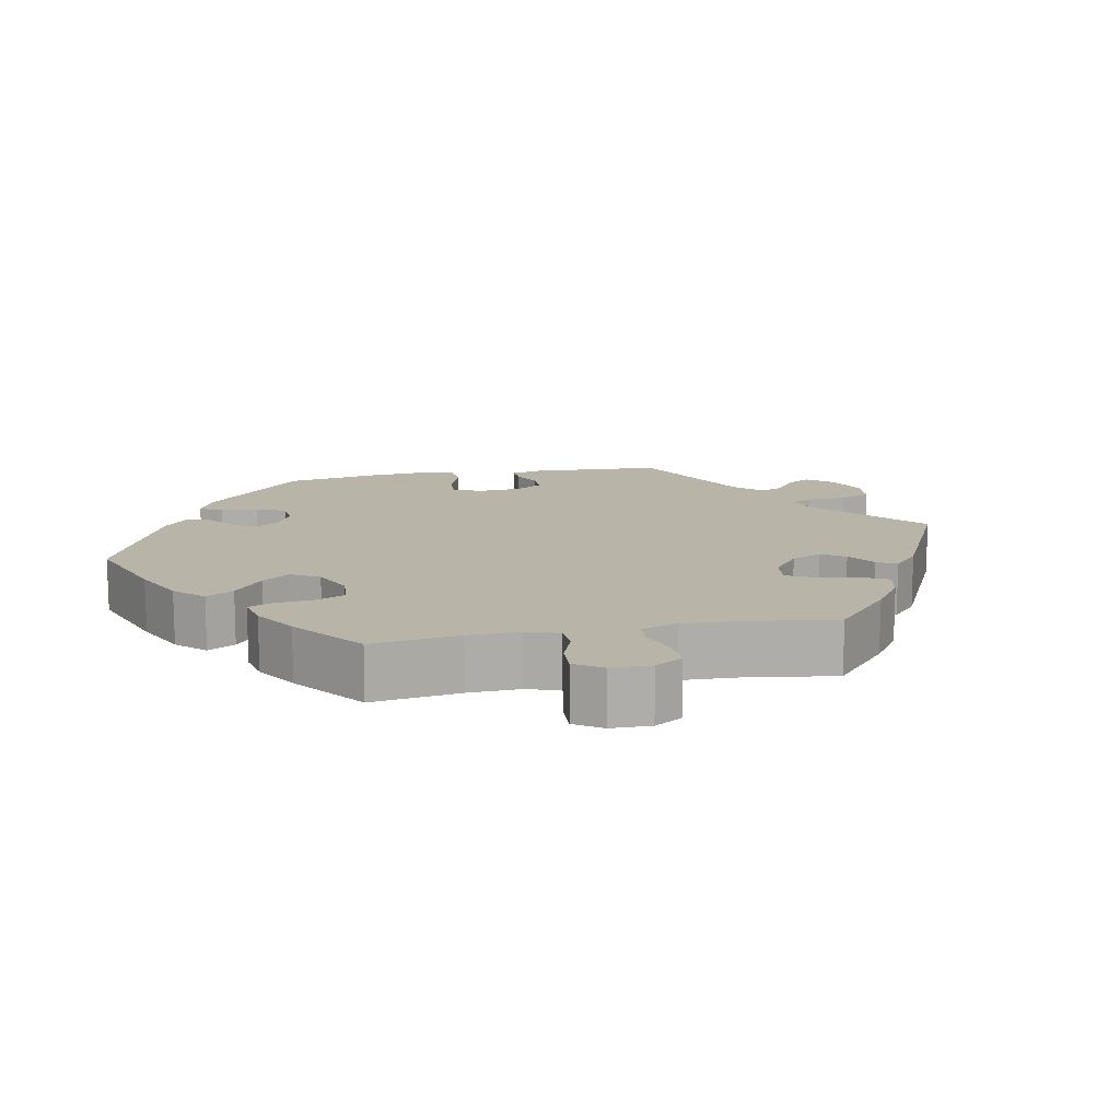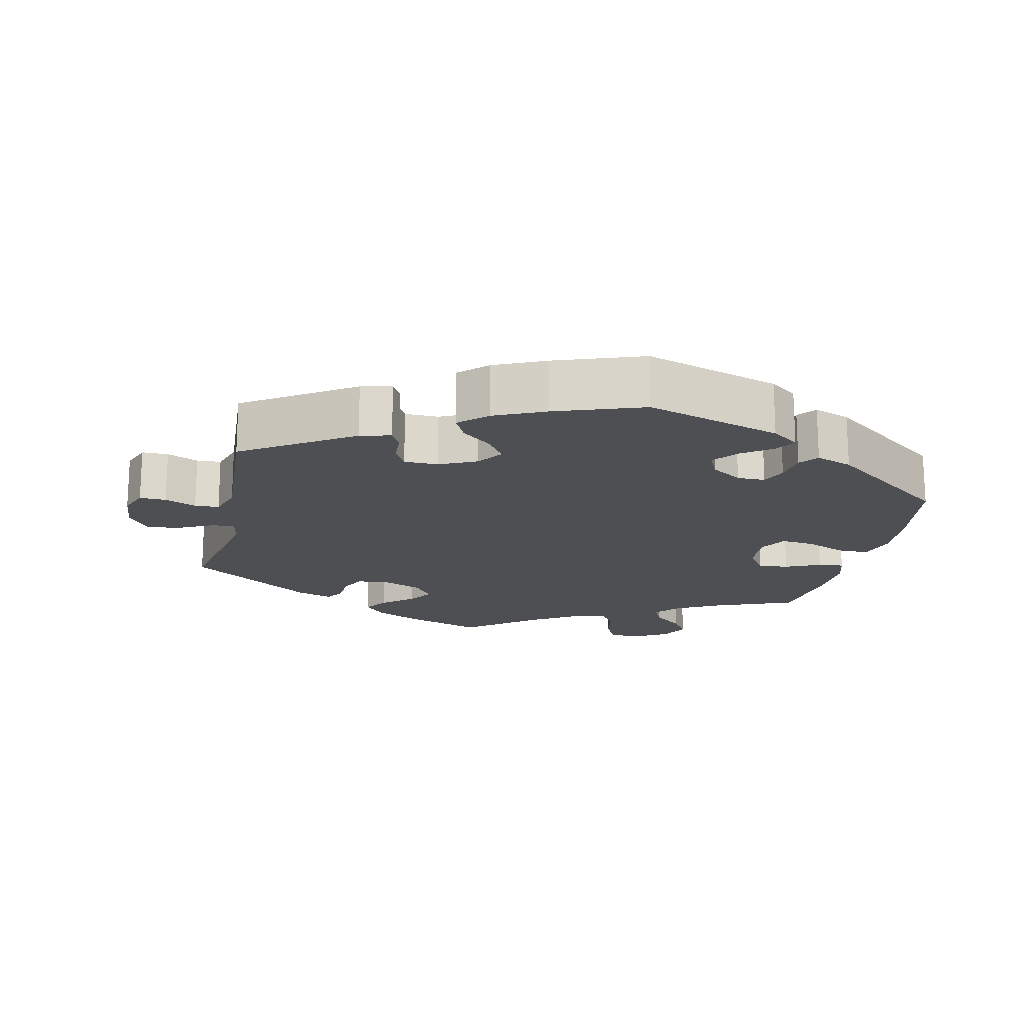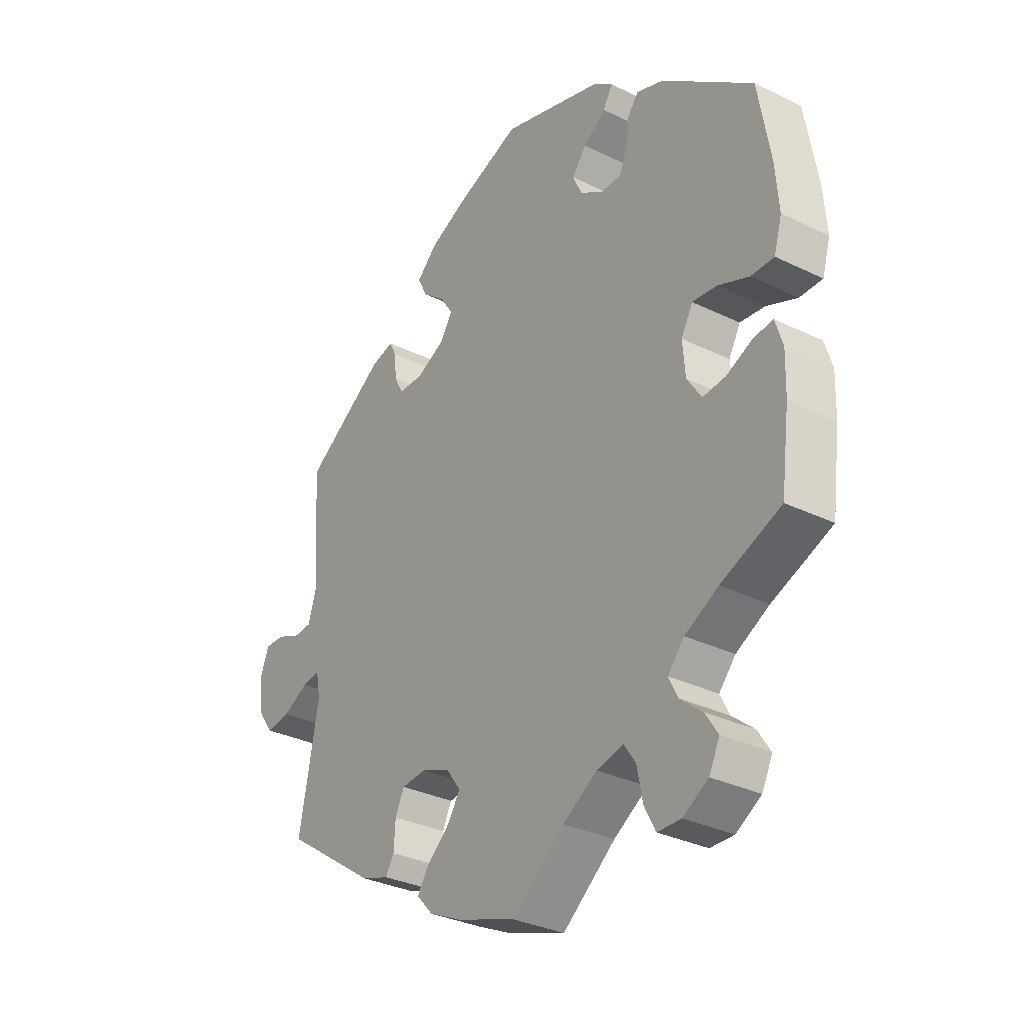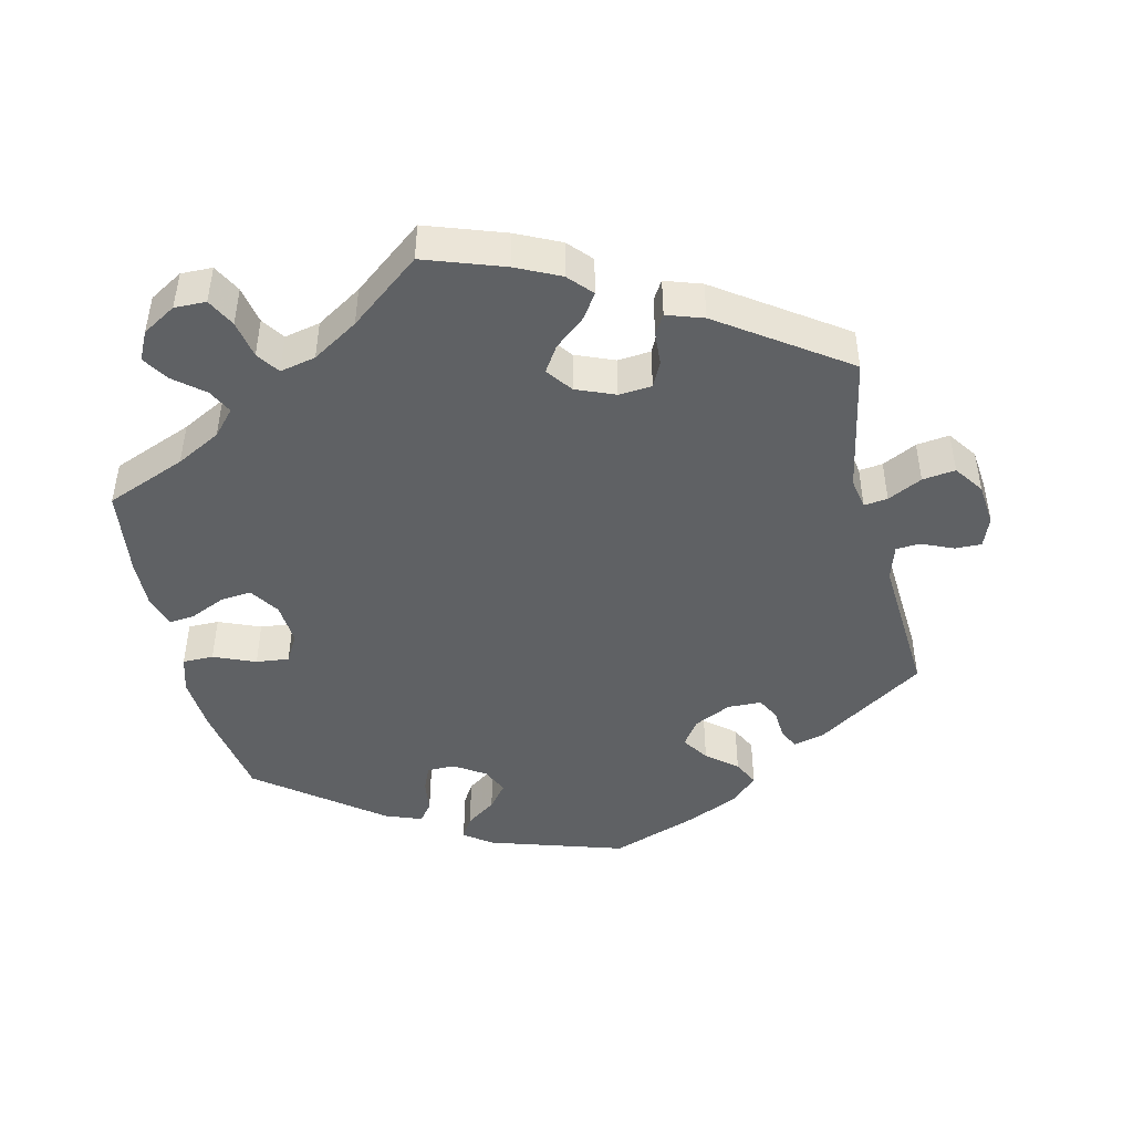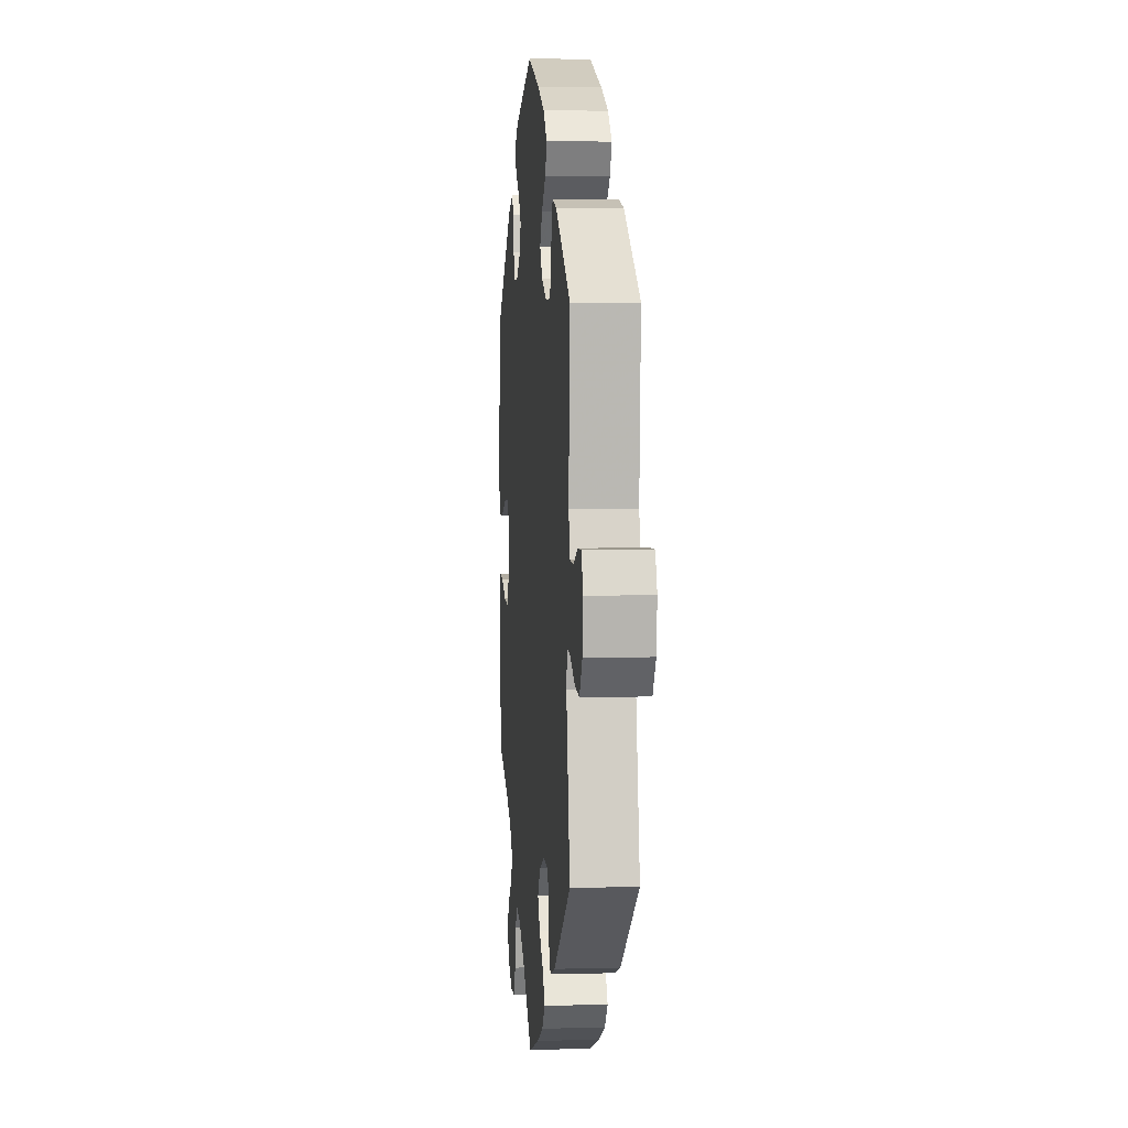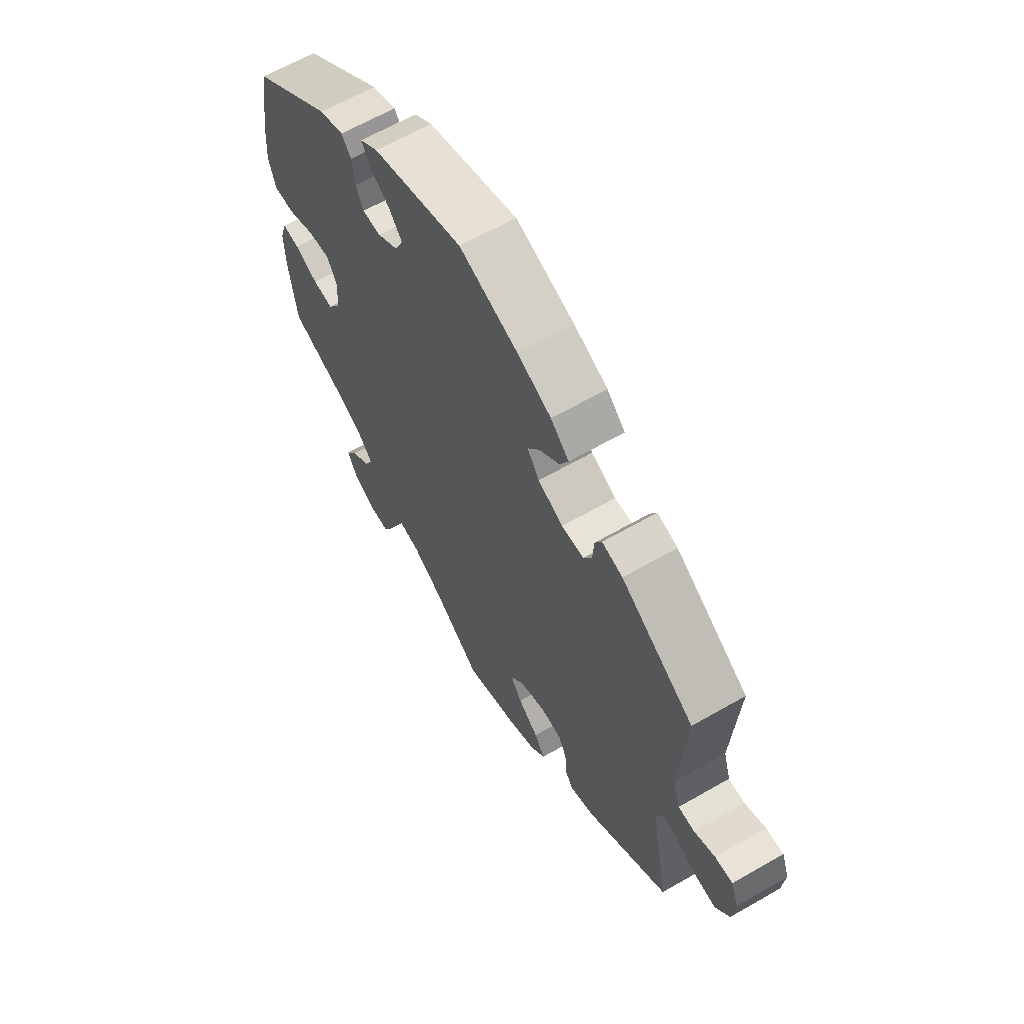
<metadata>
{"format":"obj","ext":"obj","renderer":"f3d","projection":"perspective","resolution":1024,"background":"white","views":[{"elev":13.0,"azim":138.8,"up":"+Y"},{"elev":-17.6,"azim":-12.7,"up":"+Y"},{"elev":-32.2,"azim":55.7,"up":"+Z"},{"elev":-46.0,"azim":-166.8,"up":"+Y"},{"elev":4.2,"azim":-95.2,"up":"+Z"},{"elev":63.4,"azim":-120.2,"up":"+Z"}]}
</metadata>
<code>
v 0.389 0.07 -0.334
v 0.327 0.07 -0.367
v 0.296 0.07 -0.402
v 0.313 0.07 -0.436
v 0.354 0.07 -0.47
v 0.378 0.07 -0.507
v 0.358 0.07 -0.547
v 0.311 0.07 -0.575
v 0.267 0.07 -0.574
v 0.246 0.07 -0.534
v 0.236 0.07 -0.481
v 0.214 0.07 -0.449
v 0.164 0.07 -0.46
v 0.1 0.07 -0.5
v 0.001 0.07 -0.578
v -0.109 0.07 -0.54
v -0.17 0.07 -0.511
v -0.2 0.07 -0.478
v -0.178 0.07 -0.444
v -0.135 0.07 -0.408
v -0.112 0.07 -0.372
v -0.139 0.07 -0.336
v -0.193 0.07 -0.314
v -0.239 0.07 -0.318
v -0.256 0.07 -0.353
v -0.259 0.07 -0.4
v -0.275 0.07 -0.426
v -0.326 0.07 -0.409
v -0.5 0.07 -0.289
v -0.463 0.07 -0.096
v -0.471 0.07 -0.053
v -0.504 0.07 -0.057
v -0.552 0.07 -0.081
v -0.598 0.07 -0.087
v -0.627 0.07 -0.046
v -0.633 0.07 0.013
v -0.617 0.07 0.055
v -0.58 0.07 0.054
v -0.536 0.07 0.035
v -0.502 0.07 0.037
v -0.487 0.07 0.086
v -0.5 0.07 0.289
v -0.348 0.07 0.389
v -0.305 0.07 0.4
v -0.291 0.07 0.373
v -0.288 0.07 0.33
v -0.271 0.07 0.298
v -0.224 0.07 0.297
v -0.172 0.07 0.322
v -0.147 0.07 0.358
v -0.172 0.07 0.395
v -0.214 0.07 0.43
v -0.232 0.07 0.466
v -0.194 0.07 0.502
v -0.124 0.07 0.534
v -0.001 0.07 0.578
v 0.188 0.07 0.519
v 0.226 0.07 0.491
v 0.208 0.07 0.461
v 0.166 0.07 0.431
v 0.139 0.07 0.397
v 0.156 0.07 0.36
v 0.199 0.07 0.332
v 0.238 0.07 0.332
v 0.253 0.07 0.367
v 0.259 0.07 0.413
v 0.279 0.07 0.439
v 0.33 0.07 0.42
v 0.5 0.07 0.29
v 0.523 0.07 0.155
v 0.529 0.07 0.077
v 0.514 0.07 0.026
v 0.471 0.07 0.026
v 0.413 0.07 0.05
v 0.367 0.07 0.055
v 0.345 0.07 0.016
v 0.35 0.07 -0.043
v 0.377 0.07 -0.084
v 0.42 0.07 -0.08
v 0.469 0.07 -0.058
v 0.505 0.07 -0.054
v 0.519 0.07 -0.099
v 0.517 0.07 -0.168
v 0.501 0.07 -0.289
v 0.389 0 -0.334
v 0.327 0 -0.367
v 0.296 0 -0.402
v 0.313 0 -0.436
v 0.354 0 -0.47
v 0.378 0 -0.507
v 0.358 0 -0.547
v 0.311 0 -0.575
v 0.267 0 -0.574
v 0.246 0 -0.534
v 0.236 0 -0.481
v 0.214 0 -0.449
v 0.164 0 -0.46
v 0.1 0 -0.5
v 0.001 0 -0.578
v -0.109 0 -0.54
v -0.17 0 -0.511
v -0.2 0 -0.478
v -0.178 0 -0.444
v -0.135 0 -0.408
v -0.112 0 -0.372
v -0.139 0 -0.336
v -0.193 0 -0.314
v -0.239 0 -0.318
v -0.256 0 -0.353
v -0.259 0 -0.4
v -0.275 0 -0.426
v -0.326 0 -0.409
v -0.5 0 -0.289
v -0.463 0 -0.096
v -0.471 0 -0.053
v -0.504 0 -0.057
v -0.552 0 -0.081
v -0.598 0 -0.087
v -0.627 0 -0.046
v -0.633 0 0.013
v -0.617 0 0.055
v -0.58 0 0.054
v -0.536 0 0.035
v -0.502 0 0.037
v -0.487 0 0.086
v -0.5 0 0.289
v -0.348 0 0.389
v -0.305 0 0.4
v -0.291 0 0.373
v -0.288 0 0.33
v -0.271 0 0.298
v -0.224 0 0.297
v -0.172 0 0.322
v -0.147 0 0.358
v -0.172 0 0.395
v -0.214 0 0.43
v -0.232 0 0.466
v -0.194 0 0.502
v -0.124 0 0.534
v -0.001 0 0.578
v 0.188 0 0.519
v 0.226 0 0.491
v 0.208 0 0.461
v 0.166 0 0.431
v 0.139 0 0.397
v 0.156 0 0.36
v 0.199 0 0.332
v 0.238 0 0.332
v 0.253 0 0.367
v 0.259 0 0.413
v 0.279 0 0.439
v 0.33 0 0.42
v 0.5 0 0.29
v 0.523 0 0.155
v 0.529 0 0.077
v 0.514 0 0.026
v 0.471 0 0.026
v 0.413 0 0.05
v 0.367 0 0.055
v 0.345 0 0.016
v 0.35 0 -0.043
v 0.377 0 -0.084
v 0.42 0 -0.08
v 0.469 0 -0.058
v 0.505 0 -0.054
v 0.519 0 -0.099
v 0.517 0 -0.168
v 0.501 0 -0.289
f 83 84 1
f 82 83 1 2
f 79 80 81 82
f 78 79 82 2
f 77 78 2 3
f 76 77 3
f 71 72 73 74
f 71 74 75
f 70 71 75
f 69 70 75
f 68 69 75
f 65 66 67 68
f 64 65 68 75
f 63 64 75 76
f 57 58 59 60
f 57 60 61
f 56 57 61
f 55 56 61 62
f 51 52 53 54
f 50 51 54 55
f 43 44 45 46
f 41 42 43 46
f 40 41 46 47
f 36 37 38 39
f 36 39 40
f 35 36 40
f 32 33 34 35
f 31 32 35 40
f 27 28 29 30
f 25 26 27 30
f 24 25 30 31
f 23 24 31 40
f 17 18 19 20
f 17 20 21
f 14 15 16 17
f 13 14 17 21
f 12 13 21 22
f 8 9 10 11
f 8 11 12
f 7 8 12
f 4 5 6 7
f 3 4 7 12
f 50 55 62 63
f 49 50 63 76
f 48 49 76 3
f 23 40 47 48
f 22 23 48
f 3 12 22 48
f 85 168 167
f 86 85 167 166
f 166 165 164 163
f 86 166 163 162
f 87 86 162 161
f 87 161 160
f 158 157 156 155
f 159 158 155
f 159 155 154
f 159 154 153
f 159 153 152
f 152 151 150 149
f 159 152 149 148
f 160 159 148 147
f 144 143 142 141
f 145 144 141
f 145 141 140
f 146 145 140 139
f 138 137 136 135
f 139 138 135 134
f 130 129 128 127
f 130 127 126 125
f 131 130 125 124
f 123 122 121 120
f 124 123 120
f 124 120 119
f 119 118 117 116
f 124 119 116 115
f 114 113 112 111
f 114 111 110 109
f 115 114 109 108
f 124 115 108 107
f 104 103 102 101
f 105 104 101
f 101 100 99 98
f 105 101 98 97
f 106 105 97 96
f 95 94 93 92
f 96 95 92
f 96 92 91
f 91 90 89 88
f 96 91 88 87
f 147 146 139 134
f 160 147 134 133
f 87 160 133 132
f 132 131 124 107
f 132 107 106
f 132 106 96 87
f 1 85 86 2
f 2 86 87 3
f 3 87 88 4
f 4 88 89 5
f 5 89 90 6
f 6 90 91 7
f 7 91 92 8
f 8 92 93 9
f 9 93 94 10
f 10 94 95 11
f 11 95 96 12
f 12 96 97 13
f 13 97 98 14
f 14 98 99 15
f 15 99 100 16
f 16 100 101 17
f 17 101 102 18
f 18 102 103 19
f 19 103 104 20
f 20 104 105 21
f 21 105 106 22
f 22 106 107 23
f 23 107 108 24
f 24 108 109 25
f 25 109 110 26
f 26 110 111 27
f 27 111 112 28
f 28 112 113 29
f 29 113 114 30
f 30 114 115 31
f 31 115 116 32
f 32 116 117 33
f 33 117 118 34
f 34 118 119 35
f 35 119 120 36
f 36 120 121 37
f 37 121 122 38
f 38 122 123 39
f 39 123 124 40
f 40 124 125 41
f 41 125 126 42
f 42 126 127 43
f 43 127 128 44
f 44 128 129 45
f 45 129 130 46
f 46 130 131 47
f 47 131 132 48
f 48 132 133 49
f 49 133 134 50
f 50 134 135 51
f 51 135 136 52
f 52 136 137 53
f 53 137 138 54
f 54 138 139 55
f 55 139 140 56
f 56 140 141 57
f 57 141 142 58
f 58 142 143 59
f 59 143 144 60
f 60 144 145 61
f 61 145 146 62
f 62 146 147 63
f 63 147 148 64
f 64 148 149 65
f 65 149 150 66
f 66 150 151 67
f 67 151 152 68
f 68 152 153 69
f 69 153 154 70
f 70 154 155 71
f 71 155 156 72
f 72 156 157 73
f 73 157 158 74
f 74 158 159 75
f 75 159 160 76
f 76 160 161 77
f 77 161 162 78
f 78 162 163 79
f 79 163 164 80
f 80 164 165 81
f 81 165 166 82
f 82 166 167 83
f 83 167 168 84
f 84 168 85 1

</code>
